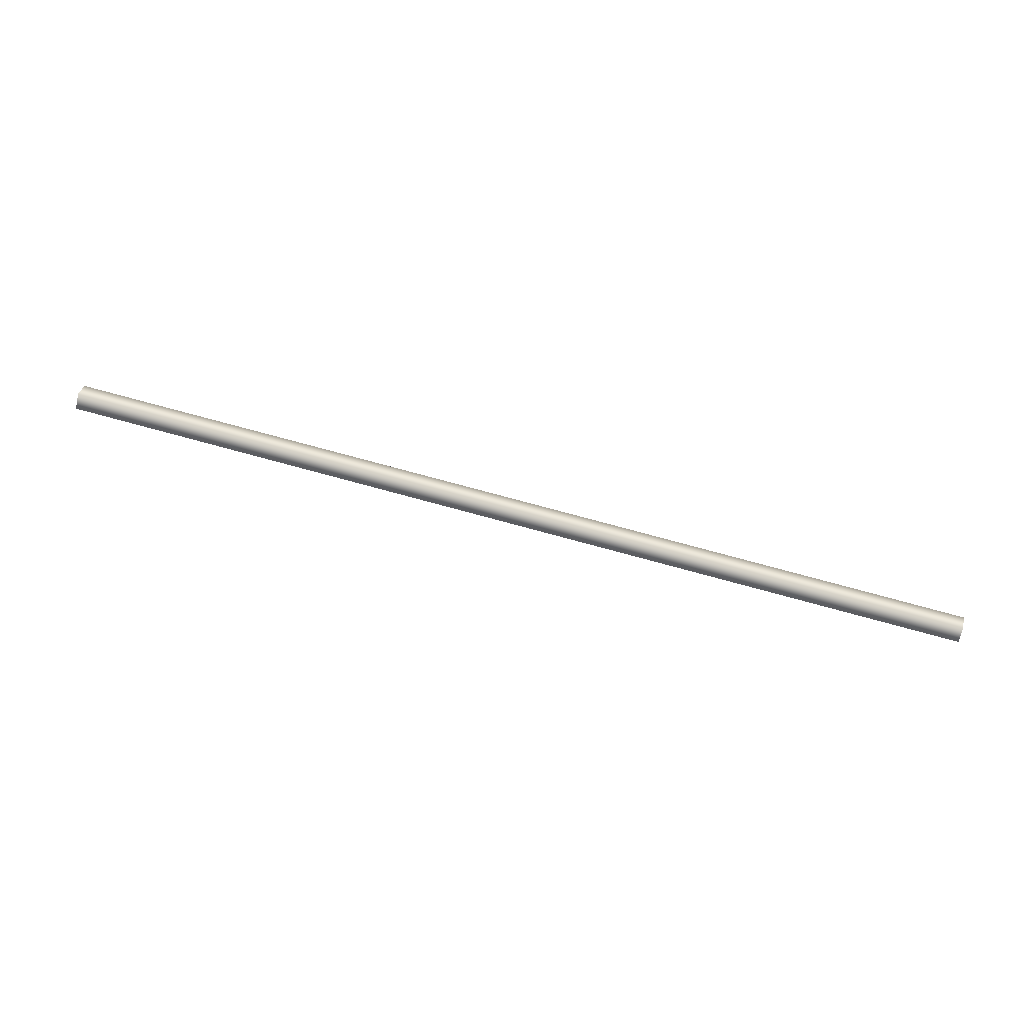
<metadata>
{"format":"obj","ext":"obj","renderer":"f3d","projection":"perspective","resolution":1024,"background":"white","views":[{"elev":73.4,"azim":-164.6,"up":"+Z"}]}
</metadata>
<code>
o BP2a_1_1/BP2a_1/mesh20/mesh20-geometry#mesh20-geometry
v 0.3026 -0.3346 0.4655
v -0.3019 -0.3261 0.4593
v -0.3019 -0.3346 0.4655
v 0.3026 -0.3261 0.4593
v 0.3026 -0.343 0.4593
v 0.3026 -0.3294 0.4494
v -0.3019 -0.343 0.4593
v -0.3019 -0.3294 0.4494
v 0.3026 -0.3398 0.4494
v -0.3019 -0.3398 0.4494
f 1 2 3
f 2 1 4
f 3 2 1
f 4 1 2
f 3 5 1
f 1 5 3
f 6 2 4
f 4 2 6
f 5 3 7
f 7 3 5
f 2 6 8
f 8 6 2
f 7 9 5
f 5 9 7
f 6 10 8
f 8 10 6
f 9 7 10
f 10 7 9
f 10 6 9
f 9 6 10

</code>
